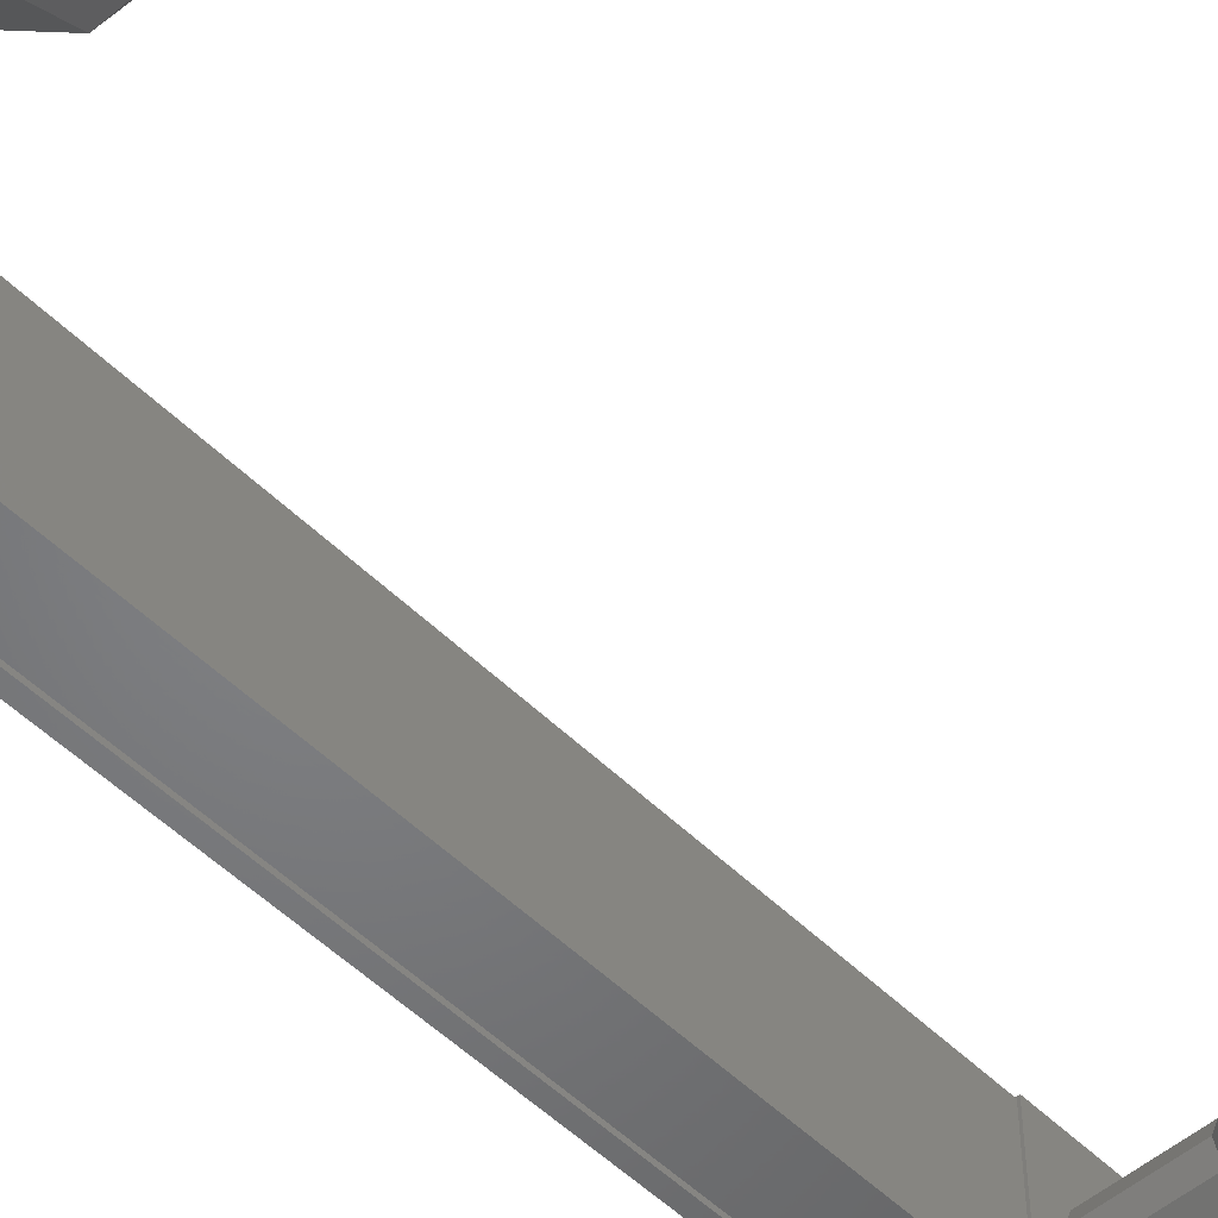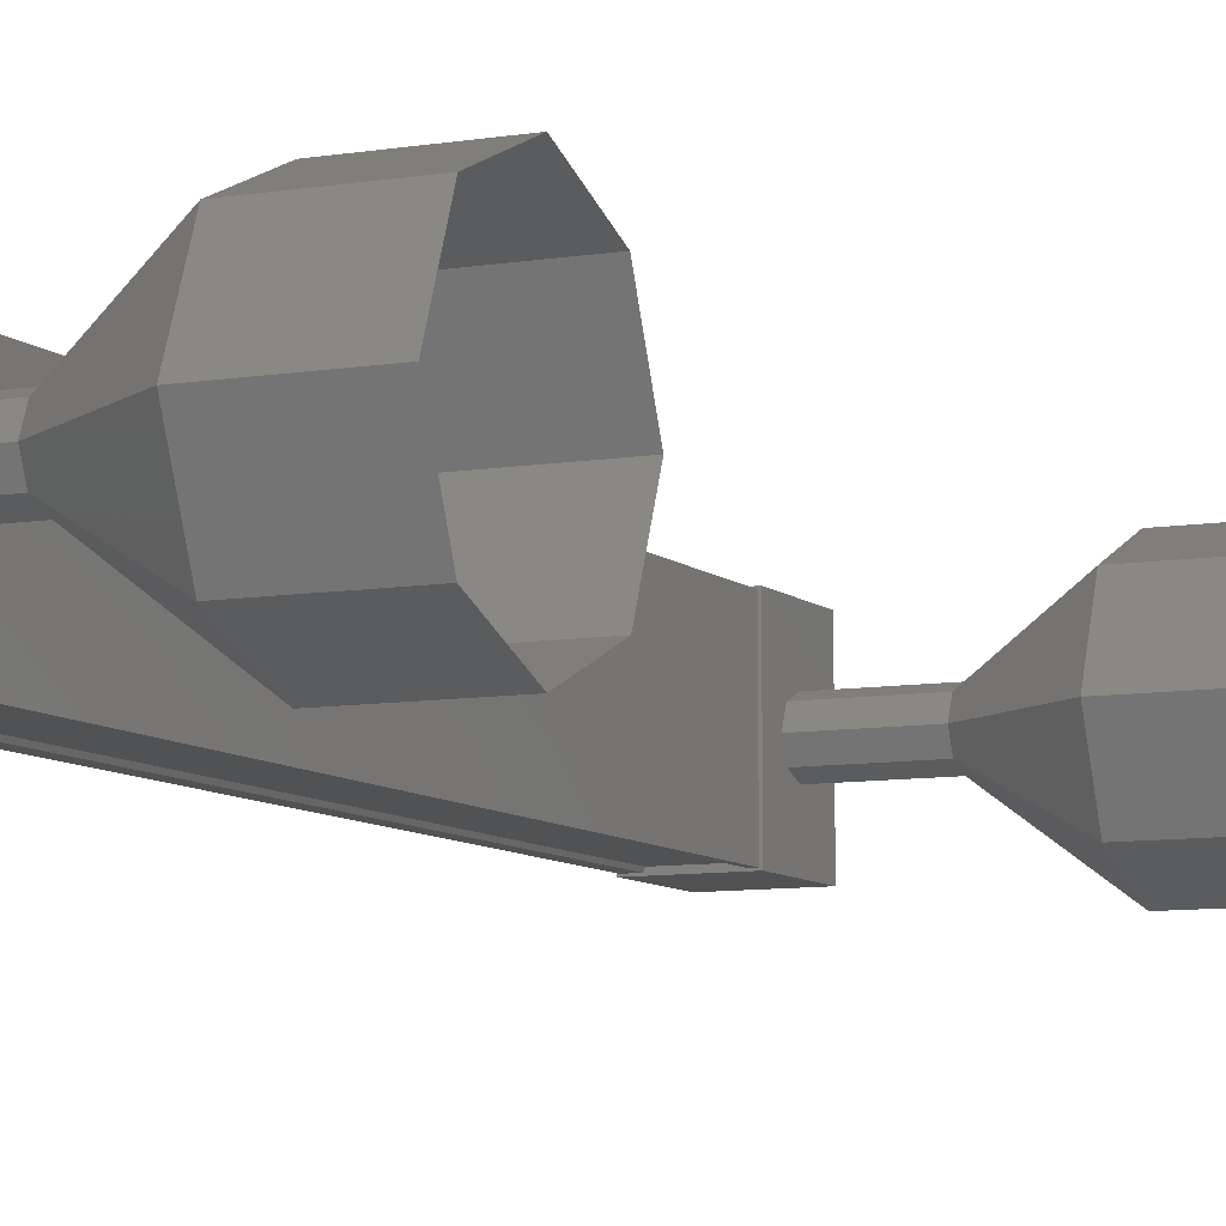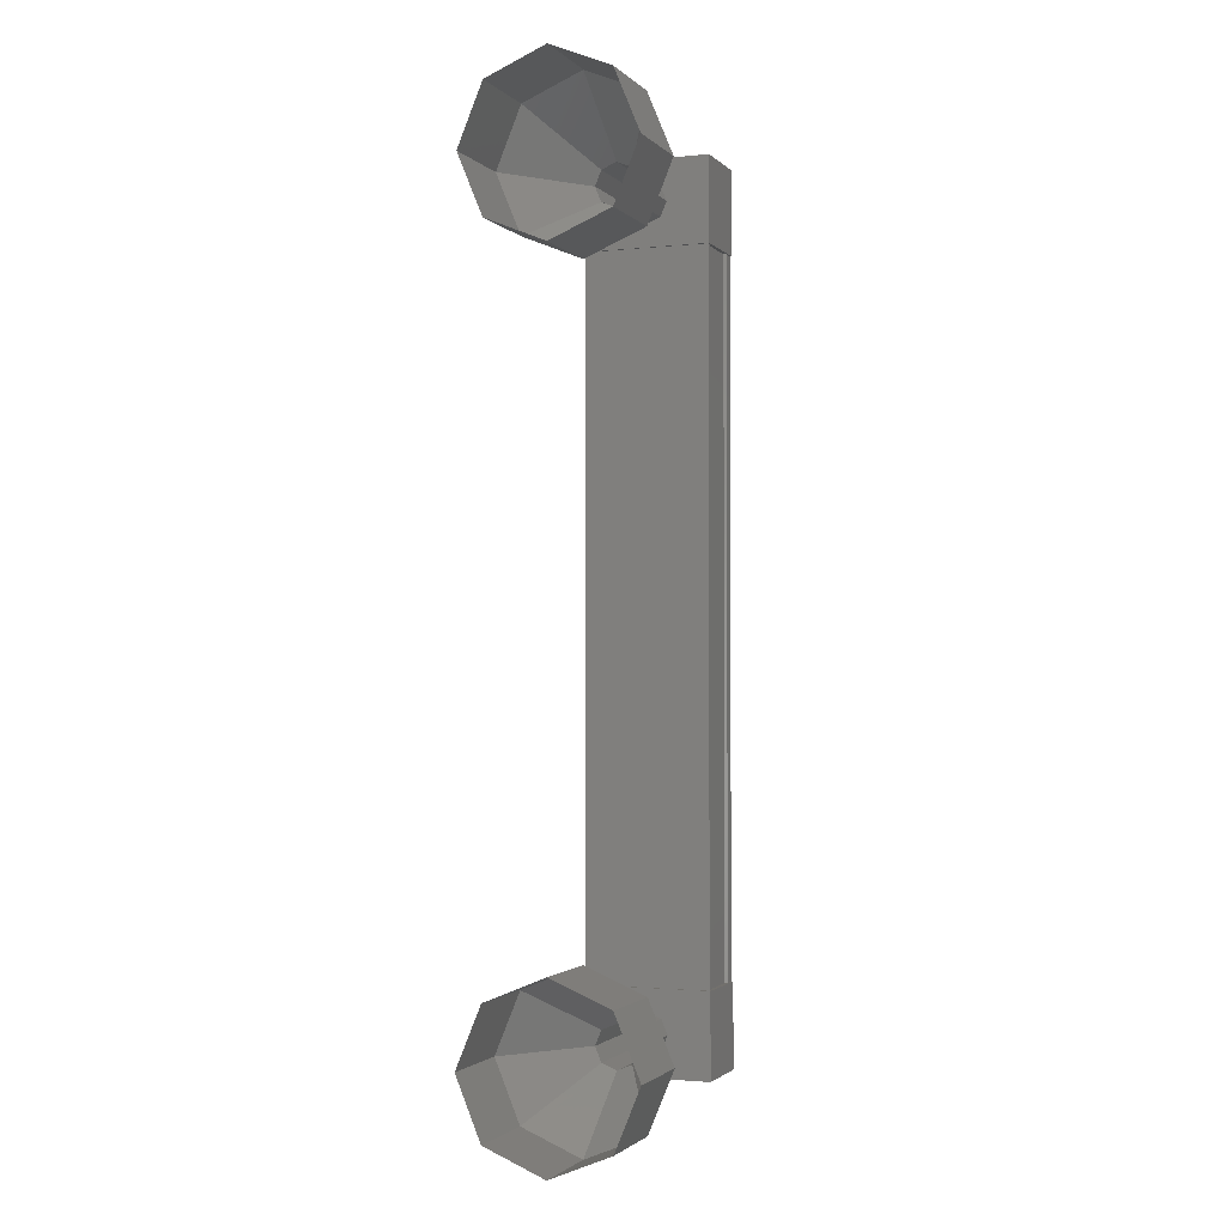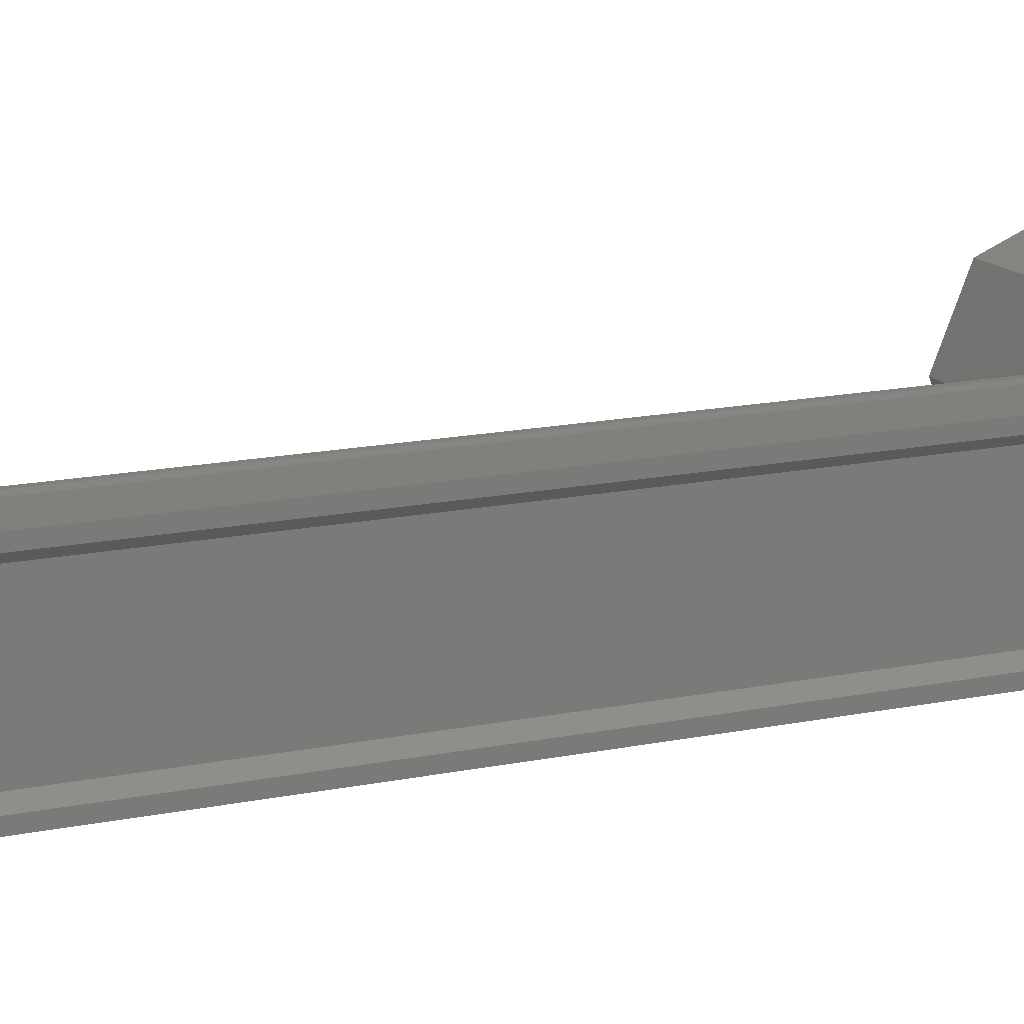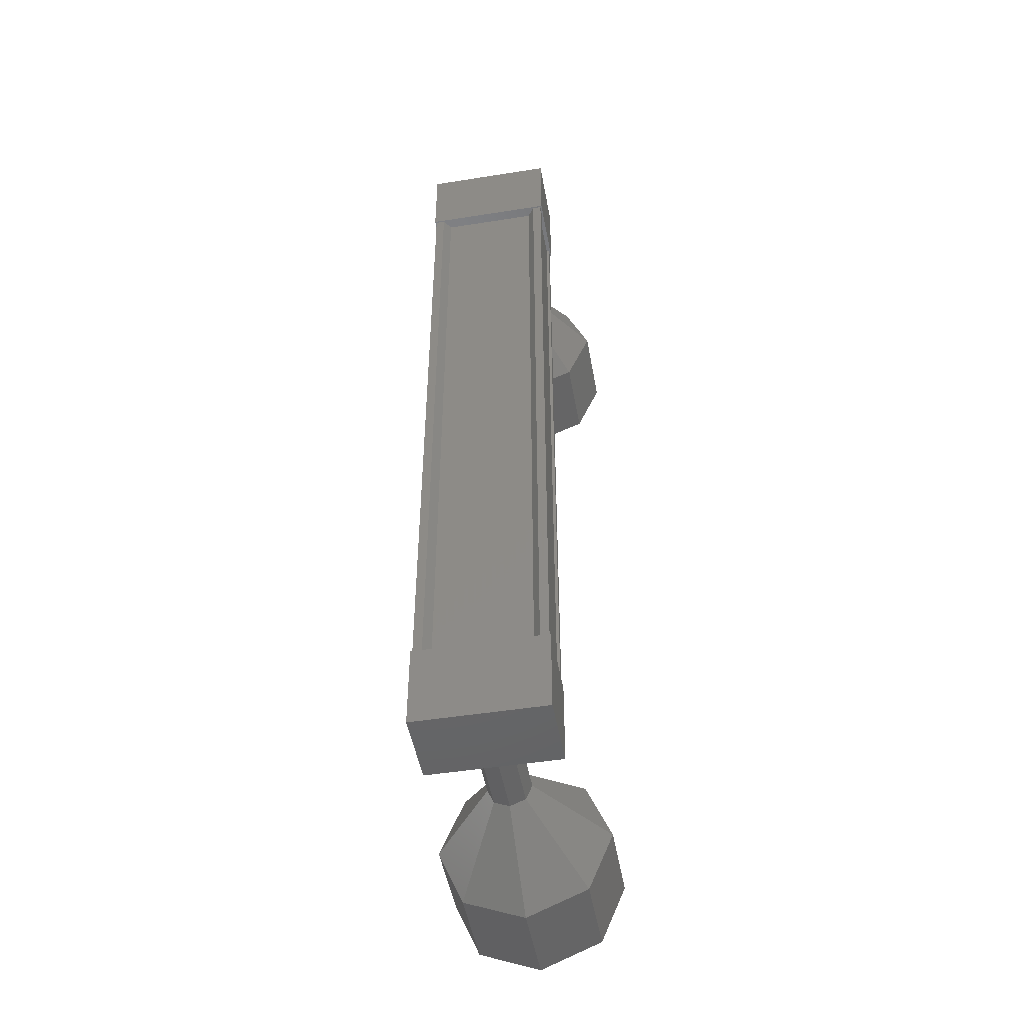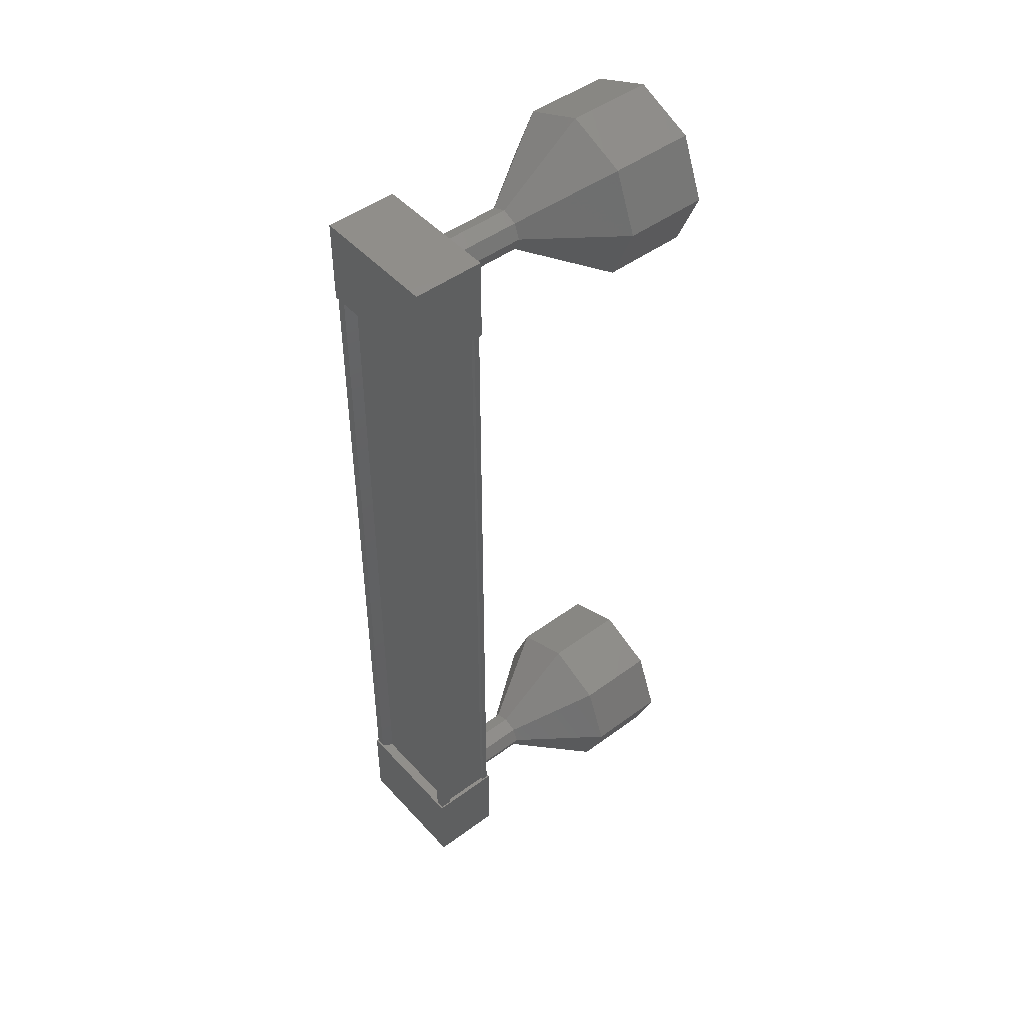
<metadata>
{"format":"stl","ext":"stl","renderer":"f3d","projection":"perspective","resolution":1024,"background":"white","views":[{"elev":-50.9,"azim":43.0,"up":"+Z"},{"elev":-8.1,"azim":24.6,"up":"+Z"},{"elev":-1.9,"azim":110.4,"up":"+Y"},{"elev":14.5,"azim":-115.2,"up":"+Z"},{"elev":-48.3,"azim":-80.1,"up":"+Y"},{"elev":47.4,"azim":-39.9,"up":"+Y"}]}
</metadata>
<code>
# stl→obj: 112 verts, 152 faces
v -57.39 1720 20.8
v -57.5 1720 20.72
v -57.5 1711 20.72
v -57.5 1711 20.62
v -57.4 1711 21.91
v -57.51 1711 21.99
v -57.5 1720 21.99
v -57.51 1711 22.09
v -57.5 1720 22.09
v -56.77 1711 22.09
v -56.77 1720 22.09
v -56.79 1711 22.06
v -56.78 1720 22.06
v -57.35 1720 22.06
v -57.39 1711 20.8
v -57.39 1720 21.91
v -57.37 1720 22.09
v -57.37 1711 22.09
v -57.36 1711 22.06
v -57.52 1710 20.6
v -56.69 1710 22.11
v -57.53 1710 22.11
v -57.53 1711 22.11
v -57.52 1711 20.6
v -56.69 1711 22.11
v -56.68 1711 20.6
v -56.68 1710 20.6
v -57.52 1720 22.11
v -57.51 1720 20.6
v -56.68 1720 22.11
v -56.67 1720 20.6
v -56.67 1721 20.6
v -57.51 1721 20.6
v -57.52 1721 22.11
v -56.68 1721 22.11
v -57.5 1720 20.62
v -57.36 1720 20.62
v -57.37 1711 20.62
v -57.35 1720 20.65
v -57.36 1711 20.65
v -56.77 1720 20.65
v -56.78 1711 20.65
v -56.76 1720 20.62
v -56.77 1711 20.62
v -56.7 1720 20.62
v -56.7 1711 20.62
v -56.7 1720 22.09
v -56.71 1711 22.09
v -54.73 1721 21.36
v -53.73 1721 21.36
v -54.73 1721 20.66
v -53.73 1721 20.66
v -54.73 1720 20.36
v -53.73 1720 20.36
v -54.73 1720 20.66
v -53.73 1720 20.66
v -54.74 1719 21.36
v -53.74 1719 21.36
v -54.74 1720 22.07
v -53.74 1720 22.07
v -54.74 1720 22.36
v -53.74 1720 22.36
v -54.74 1721 22.07
v -53.74 1721 22.07
v -55.73 1711 21.54
v -56.73 1711 21.36
v -55.73 1711 21.36
v -56.73 1711 21.18
v -55.73 1711 21.18
v -56.73 1711 21.11
v -55.73 1711 21.11
v -56.73 1711 21.53
v -56.73 1711 21.61
v -55.73 1711 21.61
v -53.75 1710 22.07
v -54.74 1710 21.36
v -53.74 1710 21.36
v -54.74 1710 20.66
v -53.74 1710 20.66
v -54.74 1711 20.36
v -53.74 1711 20.36
v -54.74 1712 20.66
v -53.74 1712 20.66
v -54.74 1712 21.36
v -53.74 1712 21.36
v -54.74 1712 22.07
v -53.74 1712 22.07
v -54.75 1711 22.36
v -53.75 1711 22.36
v -54.75 1710 22.07
v -55.74 1711 21.36
v -55.74 1711 21.18
v -55.74 1711 21.11
v -55.74 1711 21.54
v -55.74 1711 21.61
v -56.72 1720 21.36
v -55.72 1720 21.36
v -56.72 1720 21.18
v -55.72 1720 21.18
v -56.72 1720 21.11
v -55.72 1720 21.11
v -56.73 1720 21.36
v -55.73 1720 21.36
v -56.73 1720 21.53
v -55.73 1720 21.54
v -56.73 1720 21.61
v -55.73 1720 21.61
v -55.74 1720 21.54
v -55.73 1720 21.18
v -55.73 1720 21.11
v -55.74 1720 21.36
v -55.74 1720 21.61
f 1 2 3
f 3 2 4
f 5 6 7
f 7 6 8
f 8 9 7
f 10 11 12
f 12 11 13
f 13 14 12
f 3 15 1
f 1 15 5
f 5 16 1
f 7 16 5
f 9 8 17
f 17 8 18
f 18 14 17
f 19 14 18
f 12 14 19
f 20 21 22
f 22 21 23
f 23 24 22
f 25 24 23
f 26 24 25
f 25 21 26
f 26 21 27
f 27 21 20
f 20 24 27
f 22 24 20
f 28 29 30
f 30 29 31
f 31 32 30
f 29 32 31
f 33 32 29
f 29 34 33
f 33 34 32
f 32 34 35
f 35 30 32
f 34 30 35
f 28 30 34
f 34 29 28
f 2 36 4
f 4 36 37
f 37 38 4
f 39 38 37
f 40 38 39
f 39 41 40
f 40 41 42
f 42 41 43
f 43 44 42
f 45 44 43
f 46 44 45
f 45 47 46
f 46 47 48
f 48 47 10
f 25 23 21
f 24 26 27
f 47 11 10
f 49 50 51
f 51 50 52
f 52 53 51
f 54 53 52
f 55 53 54
f 54 56 55
f 55 56 57
f 57 56 58
f 58 59 57
f 60 59 58
f 61 59 60
f 60 62 61
f 61 62 63
f 63 62 64
f 64 49 63
f 50 49 64
f 65 66 67
f 67 66 68
f 68 69 67
f 70 69 68
f 71 69 70
f 70 68 71
f 71 68 69
f 69 68 66
f 66 67 69
f 72 67 66
f 65 67 72
f 72 73 65
f 65 73 74
f 74 73 72
f 72 65 74
f 66 65 72
f 75 76 77
f 77 76 78
f 78 79 77
f 80 79 78
f 81 79 80
f 80 82 81
f 81 82 83
f 83 82 84
f 84 85 83
f 86 85 84
f 87 85 86
f 86 88 87
f 87 88 89
f 89 88 90
f 90 75 89
f 76 75 90
f 90 91 76
f 76 91 92
f 92 78 76
f 93 78 92
f 80 78 93
f 93 92 80
f 80 92 82
f 82 92 91
f 91 84 82
f 94 84 91
f 86 84 94
f 94 95 86
f 86 95 88
f 88 95 94
f 94 90 88
f 91 90 94
f 96 97 98
f 98 97 99
f 99 100 98
f 101 100 99
f 98 100 101
f 101 99 98
f 98 99 102
f 102 99 103
f 103 104 102
f 105 104 103
f 106 104 105
f 105 107 106
f 106 107 104
f 104 107 105
f 105 96 104
f 97 96 105
f 108 63 103
f 103 63 49
f 49 109 103
f 51 109 49
f 110 109 51
f 51 53 110
f 110 53 109
f 109 53 55
f 55 111 109
f 57 111 55
f 108 111 57
f 57 59 108
f 108 59 112
f 112 59 61
f 61 108 112
f 63 108 61

</code>
